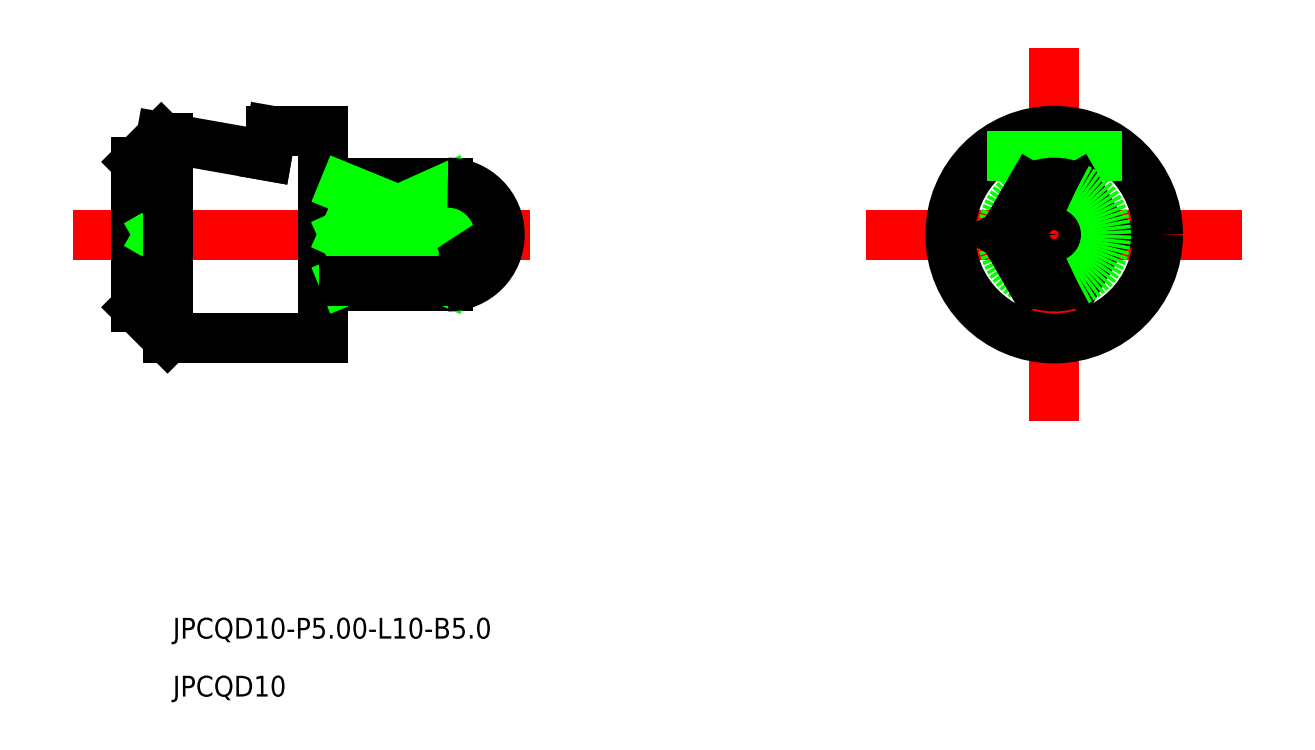
<metadata>
{"format":"dxf","ext":"dxf","renderer":"ezdxf+matplotlib","layout":"modelspace","background":"white","min_lineweight":24,"dpi":150}
</metadata>
<code>
0
SECTION
2
ENTITIES
0
TEXT
8
0
10
576.3
20
579.6
30
0
40
1
1
JPCQD10-P5-L10-B5
0
TEXT
8
0
10
576.3
20
576.8
30
0
40
1
1
JPCQD10
0
LINE
8
CENTER
10
571.5
20
599.1
30
0
11
593.5
21
599.1
31
0
0
LINE
8
0
10
574.5
20
602.6
30
0
11
574.5
21
595.6
31
0
0
LINE
8
0
10
583.5
20
604.1
30
0
11
583.5
21
594.1
31
0
0
LINE
8
0
10
589.5
20
601.6
30
0
11
589.5
21
596.6
31
0
0
LINE
8
0
10
584.5
20
601.6
30
0
11
589.5
21
601.6
31
0
0
LINE
8
0
10
584.5
20
596.6
30
0
11
589.5
21
596.6
31
0
0
LINE
8
0
10
583.5
20
604.1
30
0
11
581
21
604.1
31
0
0
LINE
8
0
10
583.5
20
594.1
30
0
11
576
21
594.1
31
0
0
LINE
8
0
10
584.5
20
601.6
30
0
11
584.5
21
596.6
31
0
0
LINE
8
0
10
583.5
20
601.1
30
0
11
584.5
21
601.1
31
0
0
LINE
8
0
10
583.5
20
597.1
30
0
11
584.5
21
597.1
31
0
0
LINE
8
CENTER
10
609.7
20
599.1
30
0
11
627.8
21
599.1
31
0
0
LINE
8
CENTER
10
618.8
20
590.1
30
0
11
618.8
21
608.1
31
0
0
ARC
8
0
10
618.8
20
599.1
30
0
40
2.5
50
116.1
51
243.9
0
CIRCLE
8
0
10
618.8
20
599.1
30
0
40
0.25
0
LINE
8
0
10
592
20
599.3
30
0
11
591.6
21
599.1
31
0
0
LINE
8
0
10
592
20
598.9
30
0
11
591.6
21
599.1
31
0
0
LINE
8
0
10
574.5
20
599.6
30
0
11
575.4
21
599.1
31
0
0
LINE
8
0
10
574.5
20
598.6
30
0
11
575.4
21
599.1
31
0
0
LINE
8
0
10
576
20
594.1
30
0
11
574.5
21
595.6
31
0
0
LINE
8
0
10
576
20
603.7
30
0
11
576
21
594.1
31
0
0
LINE
8
0
10
581
20
604.1
30
0
11
580.8
21
602.9
31
0
0
LINE
8
0
10
580.8
20
602.9
30
0
11
575.7
21
603.8
31
0
0
CIRCLE
8
0
10
618.8
20
599.1
30
0
40
1.428
0
LINE
8
0
10
575.7
20
603.8
30
0
11
574.5
21
602.6
31
0
0
CIRCLE
8
0
10
618.8
20
599.1
30
0
40
5
0
LINE
8
0
10
615.5
20
602.9
30
0
11
622
21
602.9
31
0
0
LINE
8
0
10
619.9
20
601.3
30
0
11
621.1
21
599.1
31
0
0
LINE
8
0
10
617.7
20
601.3
30
0
11
616.4
21
599.1
31
0
0
LINE
8
0
10
619.9
20
596.9
30
0
11
621.1
21
599.1
31
0
0
LINE
8
0
10
617.7
20
596.9
30
0
11
616.4
21
599.1
31
0
0
ARC
8
0
10
618.8
20
599.1
30
0
40
2.5
50
296.1
51
63.9
0
ARC
8
0
10
618.8
20
599.1
30
0
40
2.5
50
63.9
51
116.1
0
ARC
8
0
10
618.8
20
599.1
30
0
40
2.5
50
243.9
51
296.1
0
LINE
8
0
10
589.5
20
601.3
30
0
11
584.5
21
601.3
31
0
0
ARC
8
0
10
588.8
20
600
30
0
40
1.56
50
325
51
59.99
0
LINE
8
0
10
590
20
599.1
30
0
11
584.5
21
599.1
31
0
0
LINE
8
0
10
589.5
20
601.3
30
0
11
584.5
21
599.1
31
0
0
LINE
8
0
10
584.5
20
601.3
30
0
11
590
21
599.1
31
0
0
LINE
8
0
10
584.5
20
596.9
30
0
11
590
21
599.1
31
0
0
LINE
8
0
10
589.5
20
596.9
30
0
11
584.5
21
599.1
31
0
0
ARC
8
0
10
588.8
20
598.2
30
0
40
1.56
50
300
51
34.98
0
LINE
8
0
10
589.5
20
596.9
30
0
11
584.5
21
596.9
31
0
0
ARC
8
0
10
589.5
20
599.1
30
0
40
2.5
50
270
51
90
0
ENDSEC
0
EOF

</code>
